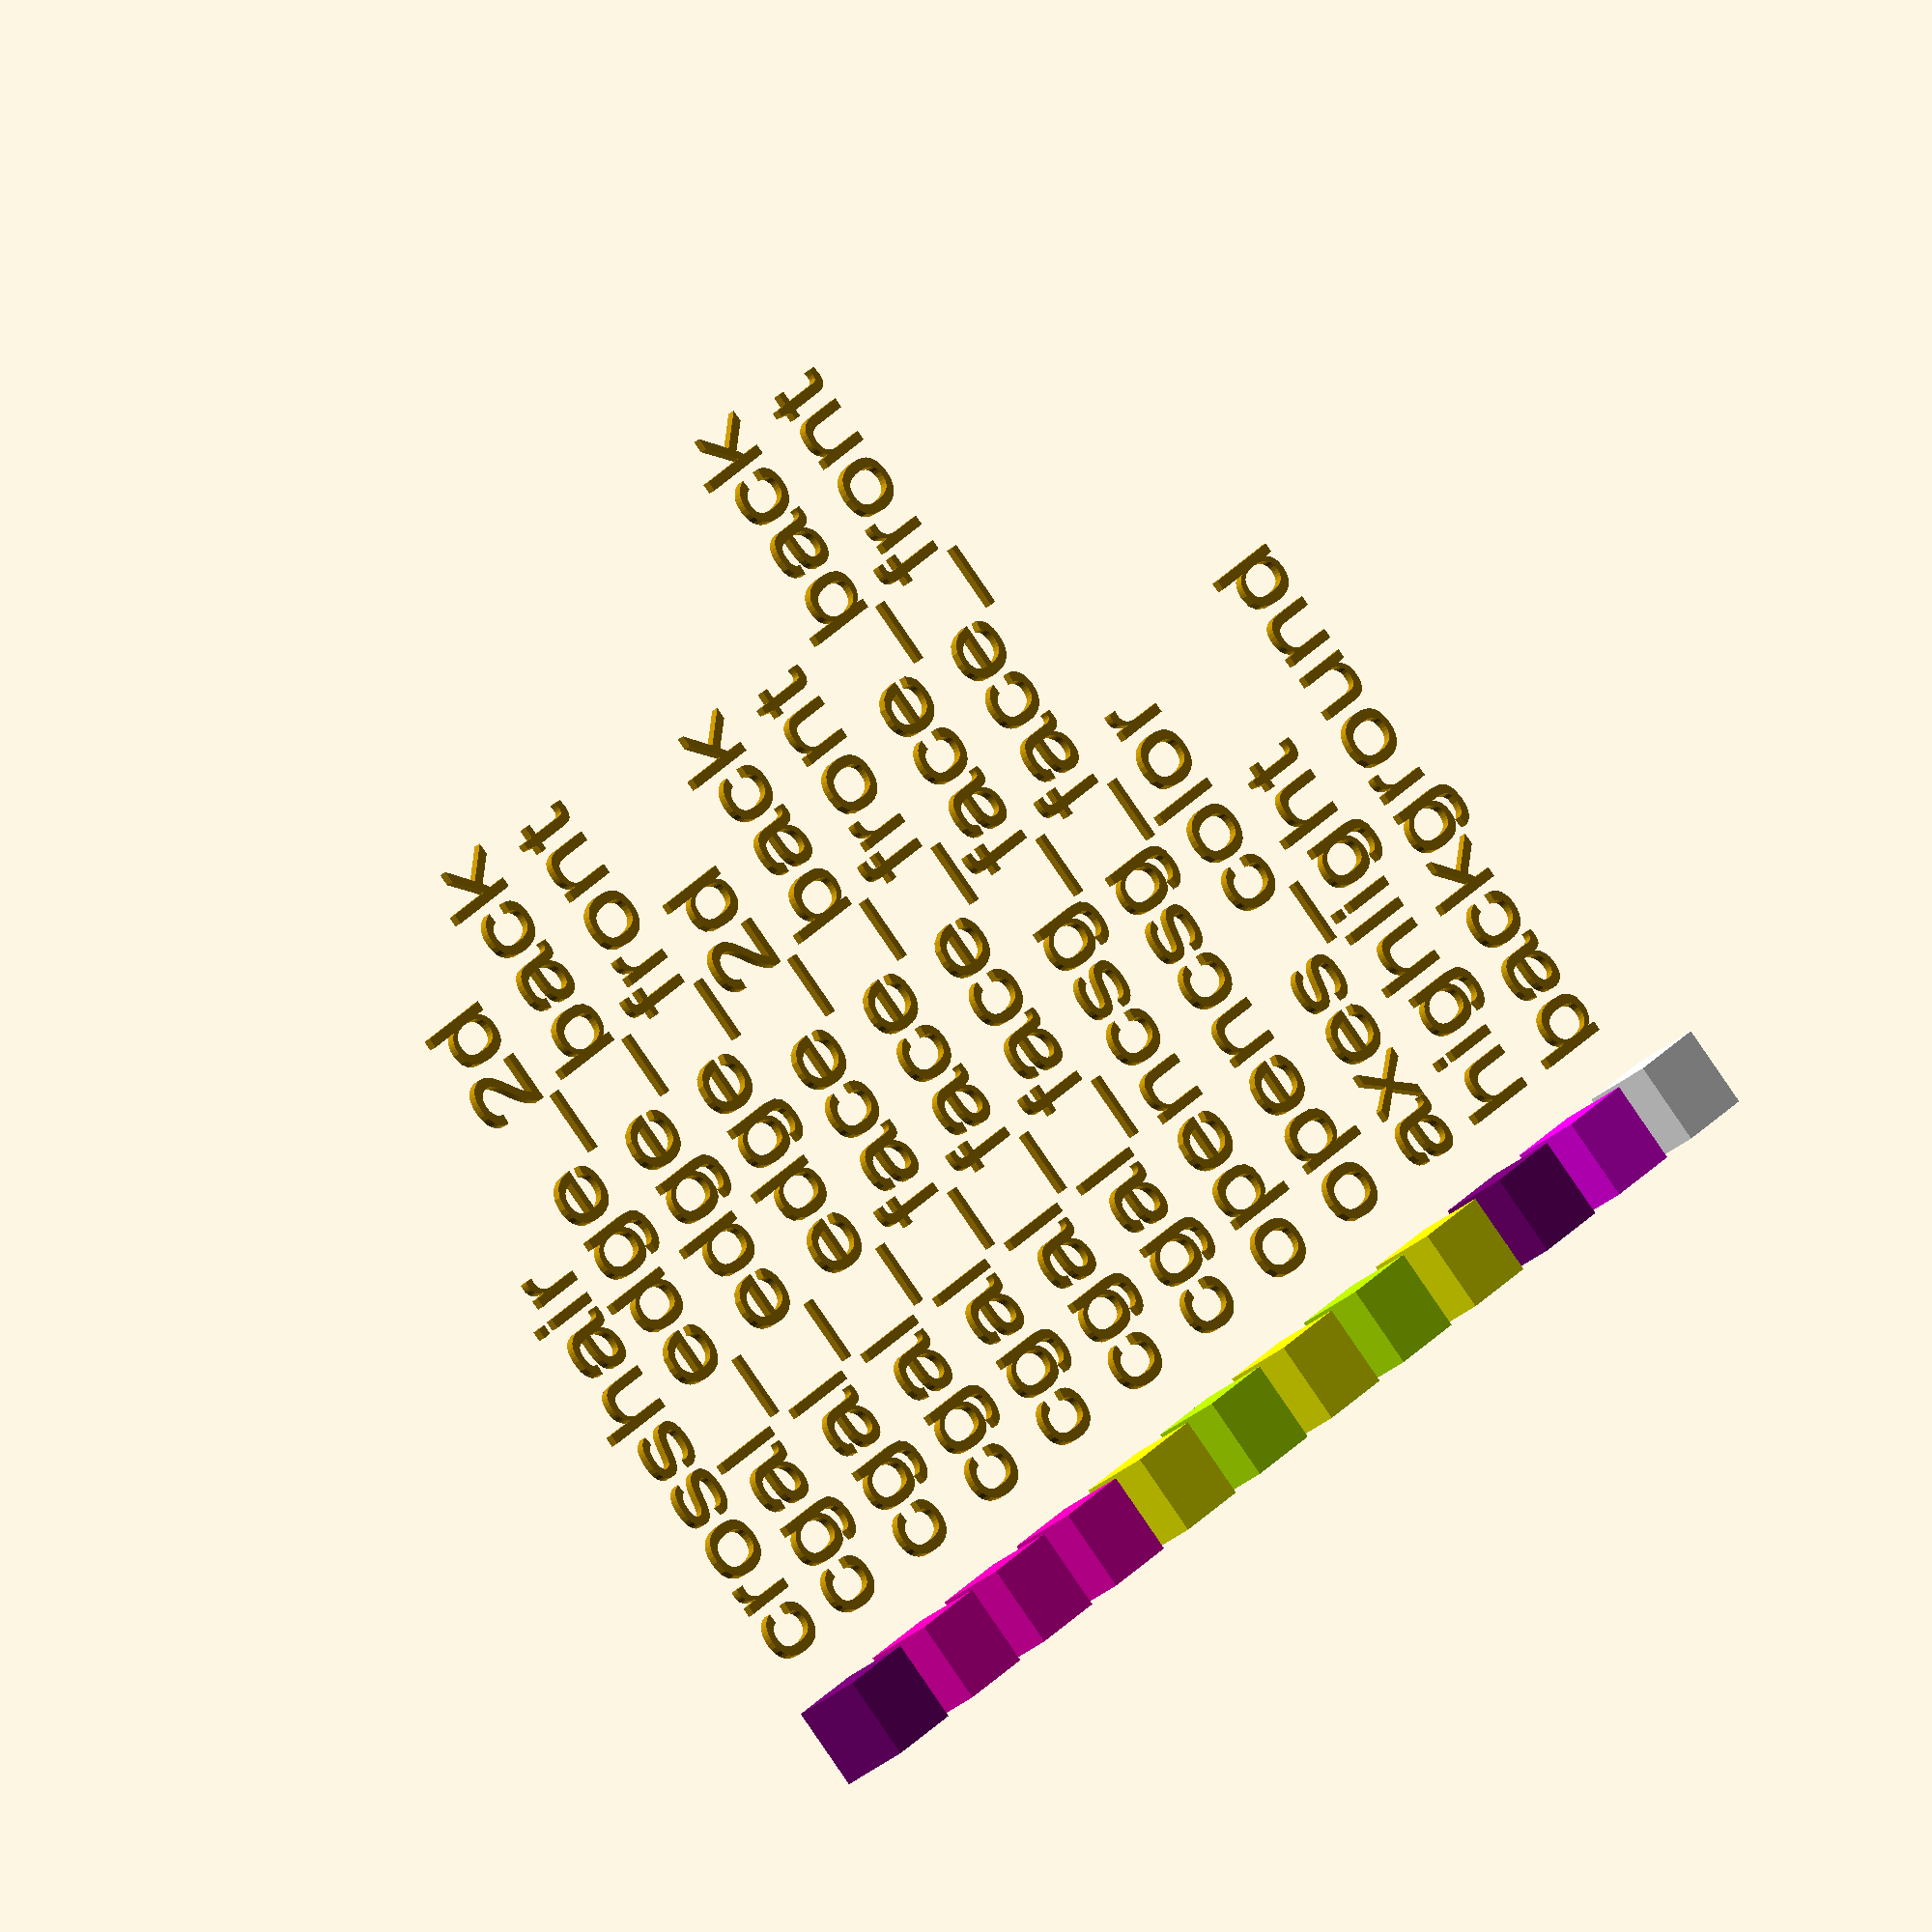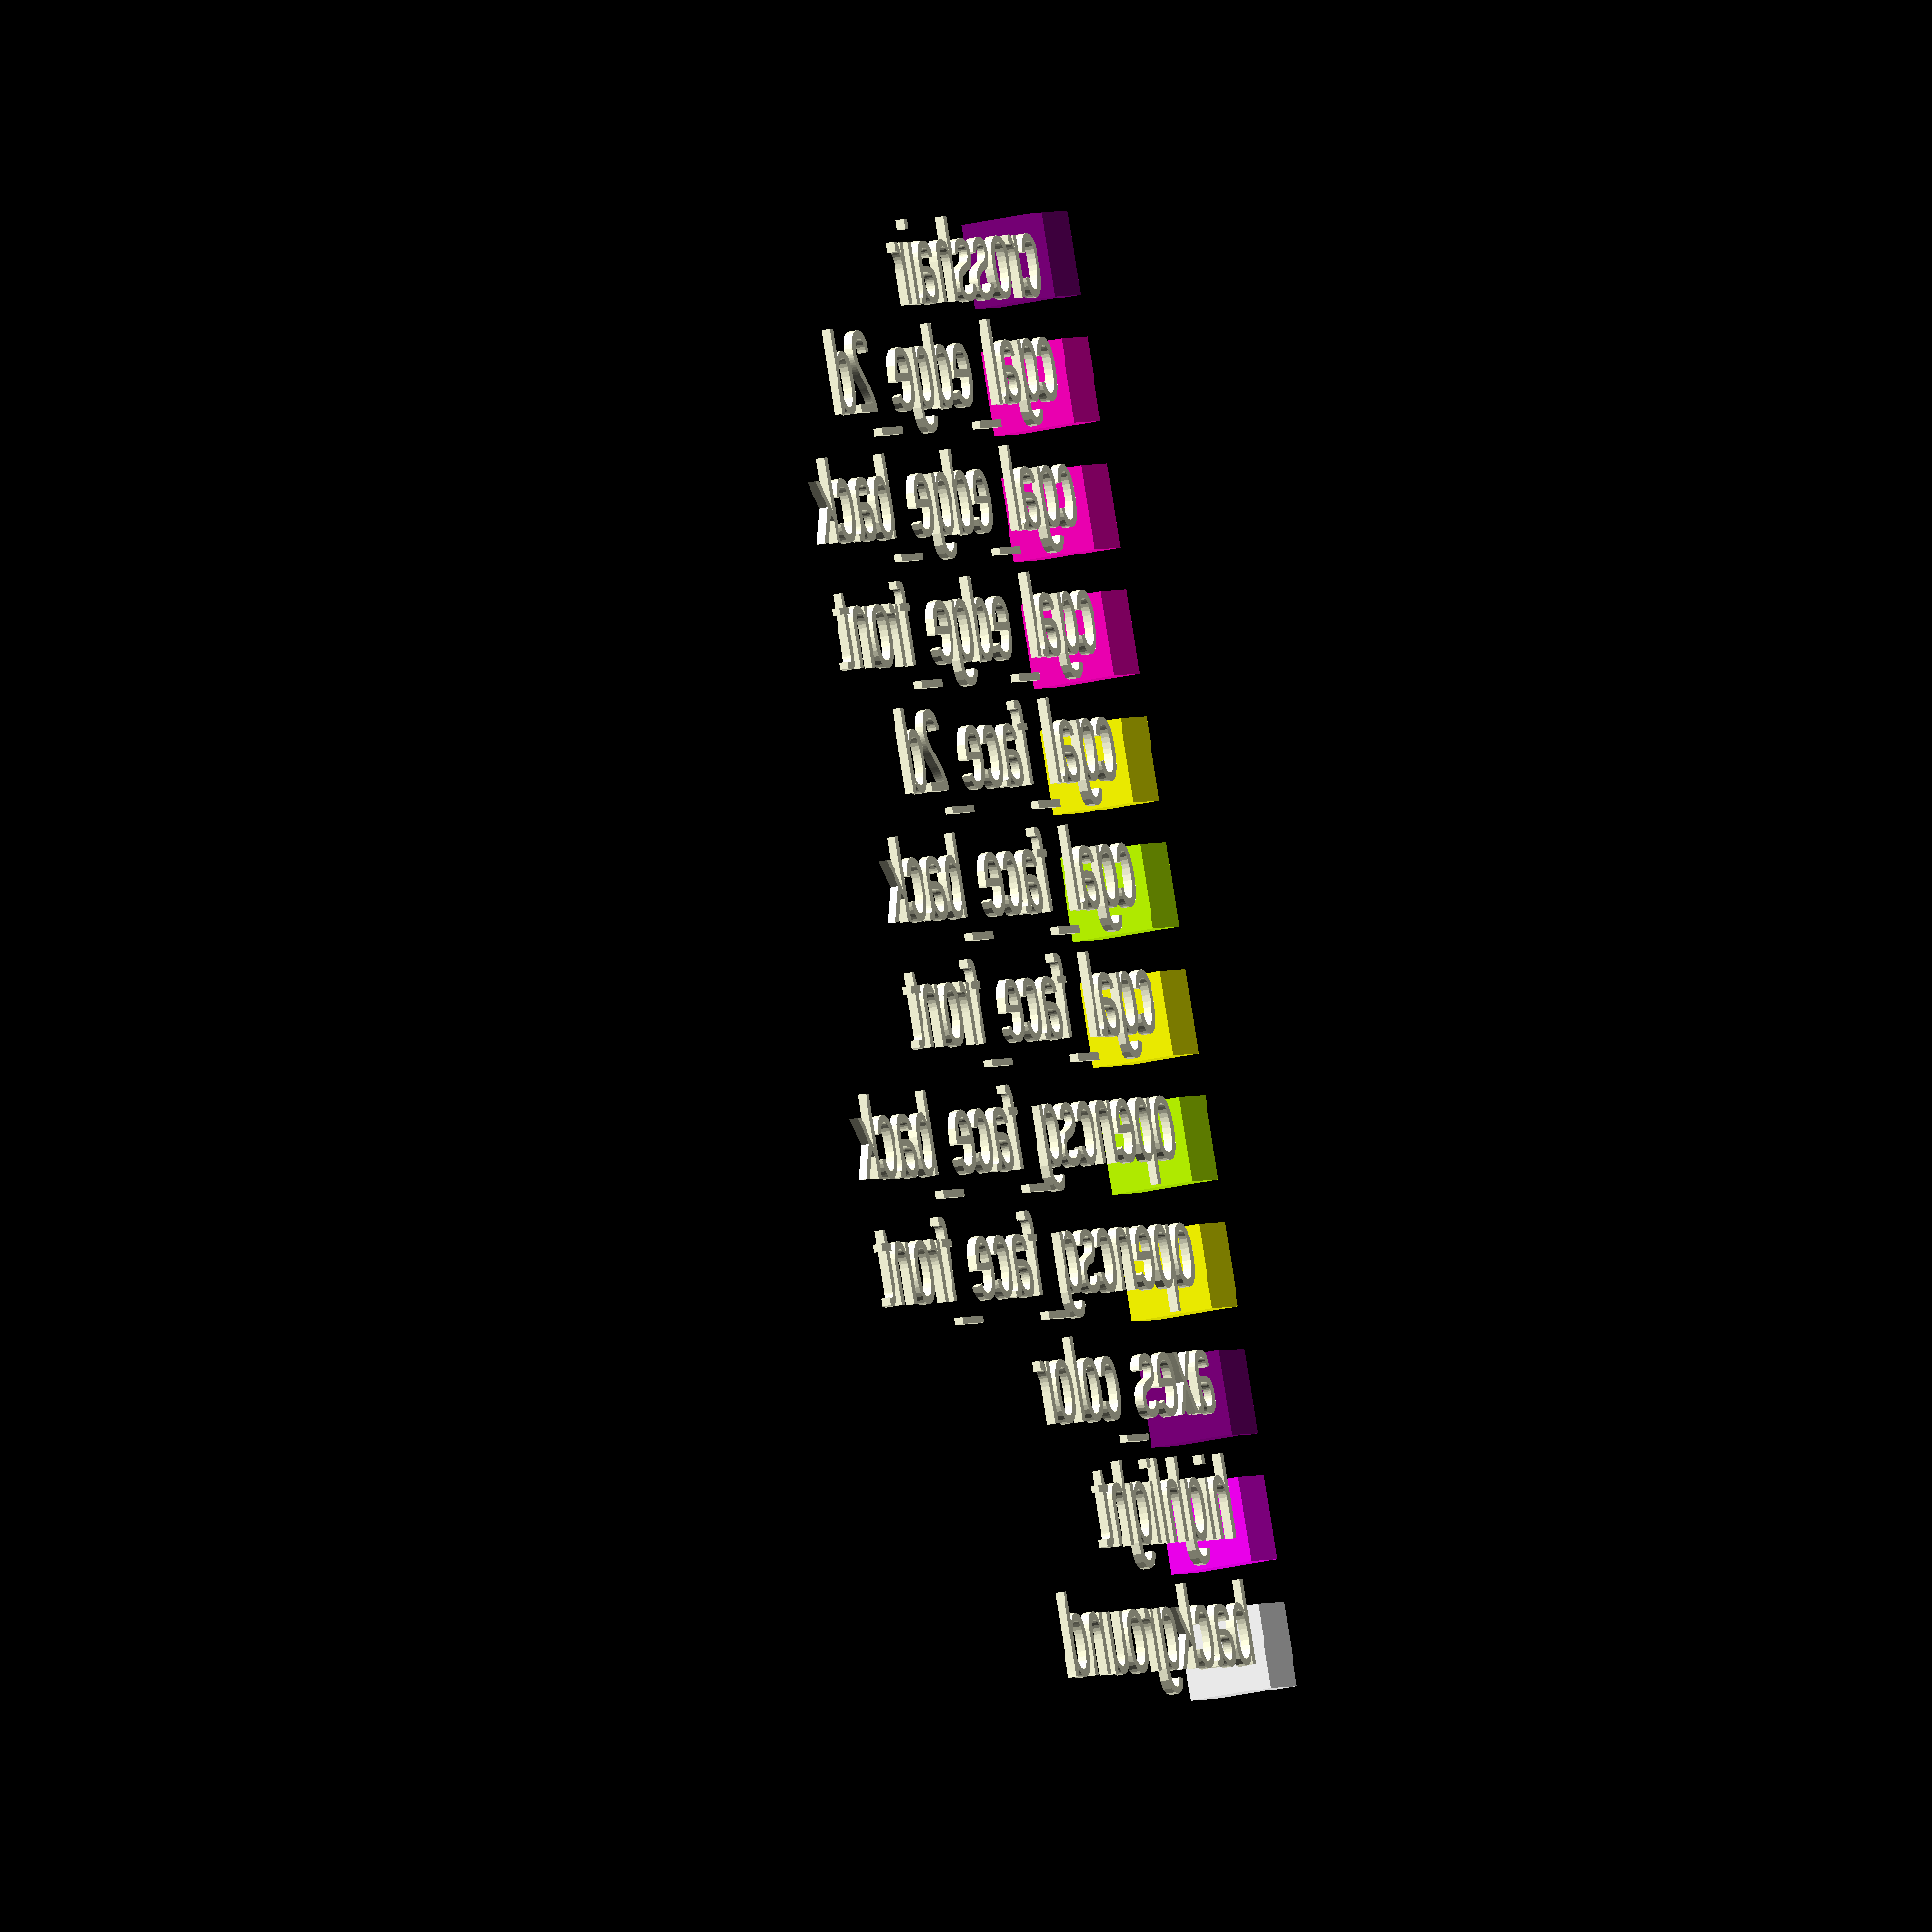
<openscad>
// color scheme generator

// adapt colors to your taste
// run script in openscad
// copy and paste console output to /usr/share/openscad/color-schemes/render/redcyanglasses.json

background = hsv(0, 0, 100);
highlight = hsv(300,100,100);
axes_color = hsv(300,100,50);
opencsg_face_front = hsv(60,100,100);
opencsg_face_back = hsv(75,100,100);
cgal_face_front = hsv(60,100,100);
cgal_face_back = hsv(75,100,100);
cgal_face_2d = hsv(60,100,100);
cgal_edge_front = hsv(315,100,100);
cgal_edge_back = hsv(315,100,100);
cgal_edge_2d = hsv(315,100,100);
crosshair =  hsv(300,100,50);

function hsv(h, s, v) = hsv1(h/360,s/100,v/100, 1);
function hsv1(h, s = 1, v = 1, a = 1, p, q, t) = (p == undef || q == undef || t == undef) // by LightAtPlay
	? hsv1(
		(h%1) * 6,
		s<0?0:s>1?1:s,
		v<0?0:v>1?1:v,
		a,
		(v<0?0:v>1?1:v) * (1 - (s<0?0:s>1?1:s)),
		(v<0?0:v>1?1:v) * (1 - (s<0?0:s>1?1:s) * ((h%1)*6-floor((h%1)*6))),
		(v<0?0:v>1?1:v) * (1 - (s<0?0:s>1?1:s) * (1 - ((h%1)*6-floor((h%1)*6))))
	)
	:
	h < 1 ? [v,t,p,a] :
	h < 2 ? [q,v,p,a] :
	h < 3 ? [p,v,t,a] :
	h < 4 ? [p,q,v,a] :
	h < 5 ? [t,p,v,a] :
	        [v,p,q,a];

hexchars="0123456789ABCDEF";
function hex(a) = str(hexchars[(a / 16) % 16] , hexchars[a % 16]);
function color_to_hex(c) = str(hex(c[0]*255), hex(c[1]*255), hex(c[2]*255));

cs = str(
    "copy and paste to .json:\n",
    "{\n",
    "    \"name\" : \"Red Cyan Glasses\",\n",
    "    \"index\" : 2001,\n",
    "    \"show-in-gui\" : true,\n",
    "    \"description\" : \"3d anaglyph\",\n",
    "    \"_comment\" : \"created by colorscheme.scad\",\n",
    "\n",
    "    \"colors\" : {\n",
    "        \"background\" :         \"#", color_to_hex(background), "\",\n",
    "        \"highlight\" :          \"#", color_to_hex(highlight), "80\",\n",
    "        \"axes-color\" :         \"#", color_to_hex(axes_color), "\",\n",
    "        \"opencsg-face-front\" : \"#", color_to_hex(opencsg_face_front), "\",\n",
    "        \"opencsg-face-back\" :  \"#", color_to_hex(opencsg_face_back), "\",\n",
    "        \"cgal-face-front\" :    \"#", color_to_hex(cgal_face_front), "\",\n",
    "        \"cgal-face-back\" :     \"#", color_to_hex(cgal_face_back), "\",\n",
    "        \"cgal-face-2d\" :       \"#", color_to_hex(cgal_face_2d), "\",\n",
    "        \"cgal-edge-front\" :    \"#", color_to_hex(cgal_edge_front), "\",\n",
    "        \"cgal-edge-back\" :     \"#", color_to_hex(cgal_edge_back), "\",\n",
    "        \"cgal-edge-2d\" :       \"#", color_to_hex(cgal_edge_2d), "\",\n",
    "        \"crosshair\" :          \"#", color_to_hex(crosshair), "\"\n",
    "    }\n",
    "}\n"
    );
    
echo(cs);    

// display colors

colors = [
    background,
    highlight,
    axes_color,
    opencsg_face_front,
    opencsg_face_back,
    cgal_face_front,
    cgal_face_back,
    cgal_face_2d,
    cgal_edge_front,
    cgal_edge_back,
    cgal_edge_2d,
    crosshair];
    
names = [
    "background",
    "highlight",
    "axes_color",
    "opencsg_face_front",
    "opencsg_face_back",
    "cgal_face_front",
    "cgal_face_back",
    "cgal_face_2d",
    "cgal_edge_front",
    "cgal_edge_back",
    "cgal_edge_2d",
    "crosshair"];
  
for (i = [0:len(colors)-1]) {
    translate([0, i*15, 0])
    color(colors[i])
    cube(10);
    translate([15, i*15, 0])
    text(names[i], valign = "bottom");
}

// not truncated

</openscad>
<views>
elev=207.2 azim=44.8 roll=217.2 proj=o view=solid
elev=27.0 azim=26.8 roll=109.9 proj=o view=wireframe
</views>
